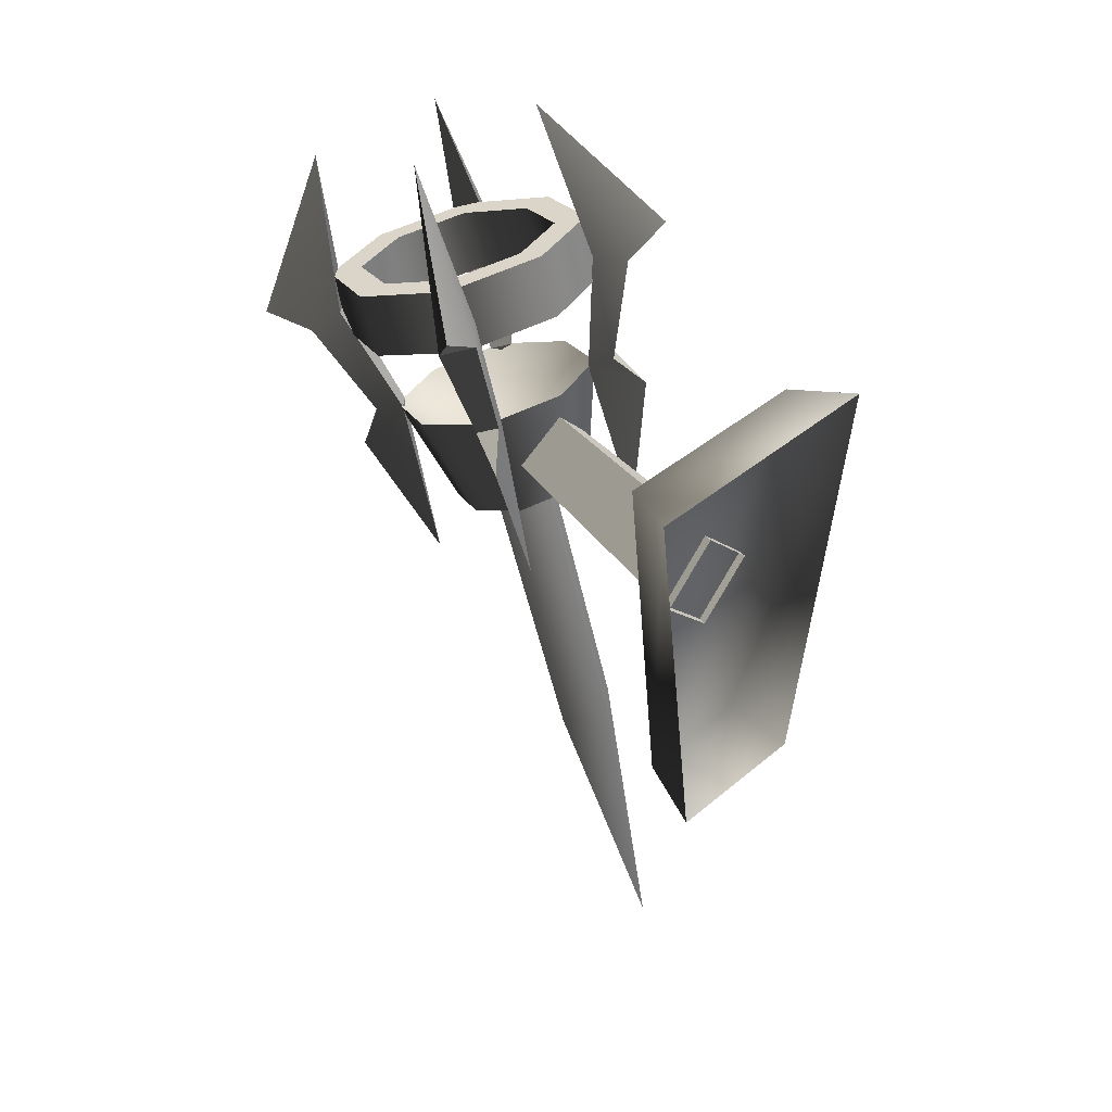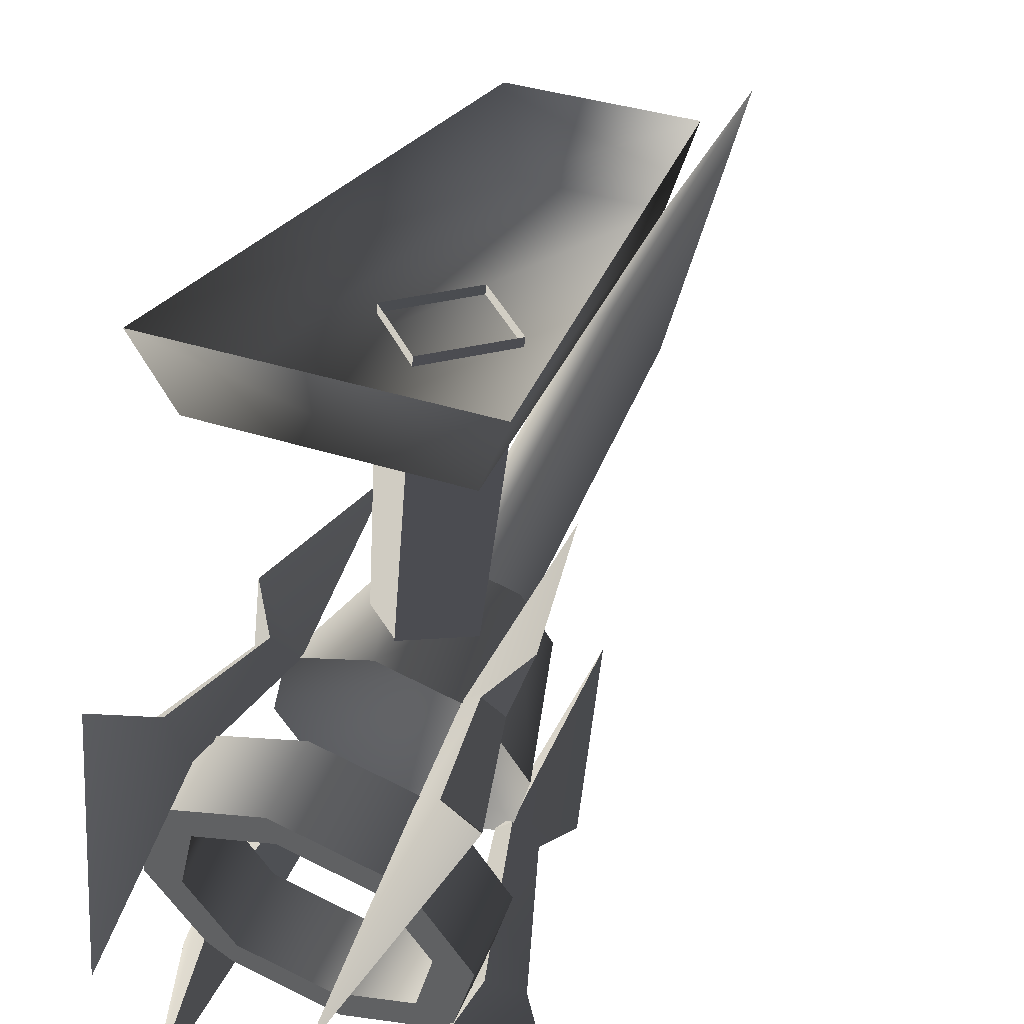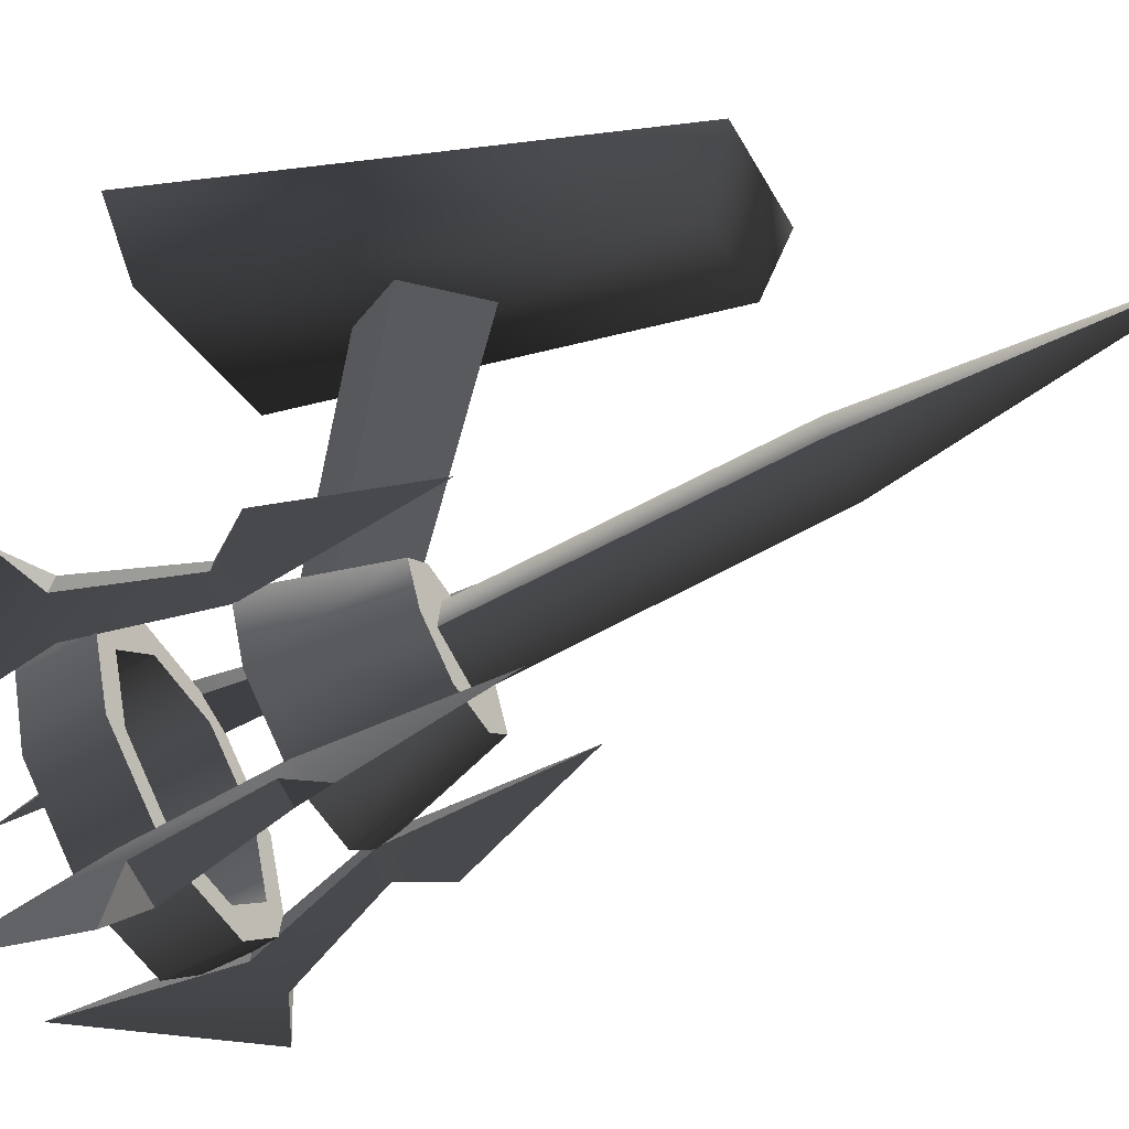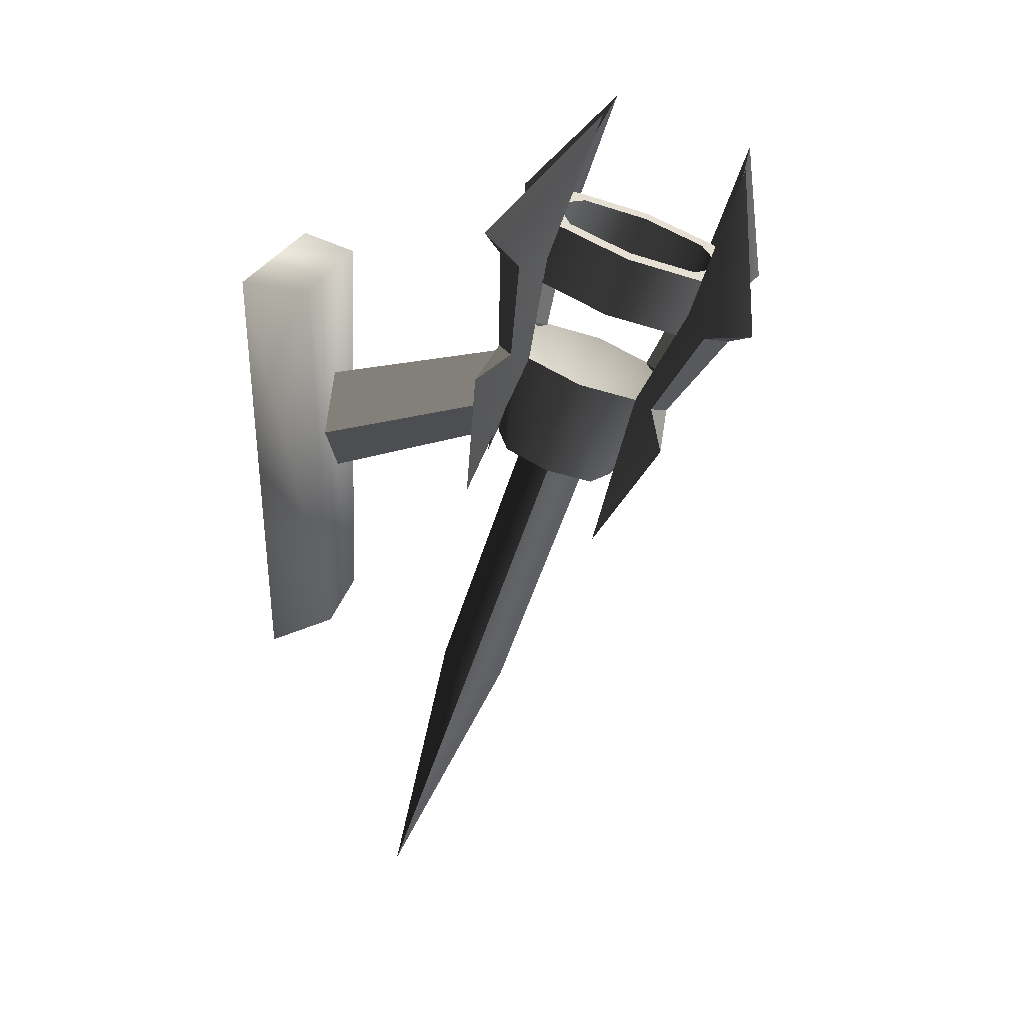
<metadata>
{"format":"obj","ext":"obj","renderer":"f3d","projection":"perspective","resolution":1024,"background":"white","views":[{"elev":41.9,"azim":-44.9,"up":"+Y"},{"elev":32.6,"azim":-154.7,"up":"+Z"},{"elev":-23.7,"azim":-70.2,"up":"+Z"},{"elev":19.7,"azim":98.3,"up":"+Y"}]}
</metadata>
<code>
v 0.1192 0.269 -0.353
v 0.1629 0.3092 -0.2406
v 0.1628 0.3847 -0.2677
v 0.1192 0.3445 -0.38
v -1.347e-07 0.2543 -0.3941
v 0.1192 0.269 -0.353
v 0.1192 0.3445 -0.38
v -6.826e-08 0.3298 -0.421
v -0.1192 0.269 -0.353
v -0.1192 0.3445 -0.38
v -0.1629 0.3092 -0.2406
v -0.1192 0.269 -0.353
v -0.1192 0.3445 -0.38
v -0.1628 0.3847 -0.2677
v 0.0901 0.3543 -0.3526
v 0.1192 0.3445 -0.38
v 0.1628 0.3847 -0.2677
v -6.826e-08 0.3298 -0.421
v 0.0901 0.3543 -0.3526
v 0.1628 0.3847 -0.2677
v 0.1231 0.3847 -0.2677
v 0.0901 0.3543 -0.3526
v -6.762e-08 0.3432 -0.3836
v -6.826e-08 0.3298 -0.421
v -0.0901 0.3543 -0.3526
v -0.0901 0.3543 -0.3526
v -0.1192 0.3445 -0.38
v -6.826e-08 0.3298 -0.421
v -0.1628 0.3847 -0.2677
v -0.0901 0.3543 -0.3526
v -0.1231 0.3847 -0.2677
v -0.1628 0.3847 -0.2677
v 0.1277 0.3092 -0.2406
v 0.0935 0.2777 -0.3287
v 0.0901 0.3543 -0.3526
v 0.1231 0.3847 -0.2677
v 0.0935 0.2777 -0.3287
v 7.682e-08 0.2662 -0.361
v -6.762e-08 0.3432 -0.3836
v 0.0901 0.3543 -0.3526
v -0.0901 0.3543 -0.3526
v -0.0935 0.2777 -0.3287
v -0.0935 0.2777 -0.3287
v -0.1277 0.3092 -0.2406
v -0.1231 0.3847 -0.2677
v -0.0901 0.3543 -0.3526
v 0.1629 0.3092 -0.2406
v 0.1192 0.269 -0.353
v 0.0935 0.2777 -0.3287
v -1.347e-07 0.2543 -0.3941
v 0.1629 0.3092 -0.2406
v 0.0935 0.2777 -0.3287
v 0.1277 0.3092 -0.2406
v -1.347e-07 0.2543 -0.3941
v 7.682e-08 0.2662 -0.361
v 0.0935 0.2777 -0.3287
v -0.0935 0.2777 -0.3287
v -1.347e-07 0.2543 -0.3941
v -0.1192 0.269 -0.353
v -0.0935 0.2777 -0.3287
v -0.1629 0.3092 -0.2406
v -0.1629 0.3092 -0.2406
v -0.1277 0.3092 -0.2406
v -0.0935 0.2777 -0.3287
v -0.1295 0.2022 -0.2026
v -0.0948 0.1703 -0.2918
v 1.055e-07 0.1114 -0.17
v 7.232e-08 0.1587 -0.3244
v 0.0948 0.1704 -0.2918
v 1.055e-07 0.1114 -0.17
v 0.0948 0.1704 -0.2918
v 0.1295 0.2022 -0.2026
v 0.1295 0.2022 -0.2026
v 0.0948 0.1704 -0.2918
v 0.0639 0.0412 -0.2127
v 0.0872 0.0627 -0.1525
v 0.0639 0.0412 -0.2127
v 0.0948 0.1704 -0.2918
v 7.232e-08 0.1587 -0.3244
v -6.959e-08 0.0333 -0.2347
v -0.0639 0.0412 -0.2127
v -0.0948 0.1703 -0.2918
v -0.1295 0.2022 -0.2026
v -0.0872 0.0627 -0.1525
v -0.0639 0.0412 -0.2127
v -0.0948 0.1703 -0.2918
v 0.0639 0.0412 -0.2127
v -6.959e-08 0.0333 -0.2347
v -0.0639 0.0412 -0.2127
v 0.0872 0.0627 -0.1525
v -0.0872 0.0627 -0.1525
v 0.1628 0.3847 -0.2677
v 0.1629 0.3092 -0.2406
v 0.1192 0.3498 -0.1283
v 0.1192 0.4251 -0.1556
v 0.1192 0.4251 -0.1556
v 0.1192 0.3498 -0.1283
v -8.051e-08 0.3646 -0.0872
v -1.657e-08 0.44 -0.1145
v -0.1192 0.3498 -0.1283
v -0.1192 0.4251 -0.1556
v -0.1192 0.4251 -0.1556
v -0.1192 0.3498 -0.1283
v -0.1629 0.3092 -0.2406
v -0.1628 0.3847 -0.2677
v 0.0901 0.4153 -0.1829
v 0.1231 0.3847 -0.2677
v 0.1628 0.3847 -0.2677
v 0.0901 0.4153 -0.1829
v 0.1628 0.3847 -0.2677
v 0.1192 0.4251 -0.1556
v -1.657e-08 0.44 -0.1145
v -1.657e-08 0.44 -0.1145
v -1.722e-08 0.4265 -0.1519
v 0.0901 0.4153 -0.1829
v -0.0901 0.4153 -0.1829
v -0.0901 0.4153 -0.1829
v -1.657e-08 0.44 -0.1145
v -0.1192 0.4251 -0.1556
v -0.1628 0.3847 -0.2677
v -0.1628 0.3847 -0.2677
v -0.1231 0.3847 -0.2677
v -0.0901 0.4153 -0.1829
v 0.0901 0.4153 -0.1829
v 0.0935 0.341 -0.1525
v 0.1277 0.3092 -0.2406
v 0.1231 0.3847 -0.2677
v -1.722e-08 0.4265 -0.1519
v -5.365e-08 0.3526 -0.1203
v 0.0935 0.341 -0.1525
v 0.0901 0.4153 -0.1829
v -0.0901 0.4153 -0.1829
v -0.0935 0.341 -0.1525
v -0.1231 0.3847 -0.2677
v -0.1277 0.3092 -0.2406
v -0.0935 0.341 -0.1525
v -0.0901 0.4153 -0.1829
v 0.0935 0.341 -0.1525
v 0.1192 0.3498 -0.1283
v 0.1629 0.3092 -0.2406
v -8.051e-08 0.3646 -0.0872
v 0.0935 0.341 -0.1525
v 0.1629 0.3092 -0.2406
v 0.1277 0.3092 -0.2406
v -8.051e-08 0.3646 -0.0872
v 0.0935 0.341 -0.1525
v -5.365e-08 0.3526 -0.1203
v -0.0935 0.341 -0.1525
v -0.0935 0.341 -0.1525
v -0.1192 0.3498 -0.1283
v -8.051e-08 0.3646 -0.0872
v -0.1629 0.3092 -0.2406
v -0.1629 0.3092 -0.2406
v -0.0935 0.341 -0.1525
v -0.1277 0.3092 -0.2406
v -0.1295 0.2022 -0.2026
v 1.055e-07 0.1114 -0.17
v -0.0948 0.2344 -0.1136
v 1.055e-07 0.1114 -0.17
v 0.1295 0.2022 -0.2026
v 0.0948 0.2344 -0.1136
v -4.023e-08 0.2462 -0.0809
v -0.0948 0.2344 -0.1136
v 0.1295 0.2022 -0.2026
v 0.0872 0.0627 -0.1525
v 0.0639 0.0844 -0.0923
v 0.0948 0.2344 -0.1136
v 0.0639 0.0844 -0.0923
v 2.75e-08 0.0924 -0.0703
v -4.023e-08 0.2462 -0.0809
v 0.0948 0.2344 -0.1136
v -0.0639 0.0844 -0.0923
v -0.0948 0.2344 -0.1136
v -0.1295 0.2022 -0.2026
v -0.0948 0.2344 -0.1136
v -0.0639 0.0844 -0.0923
v -0.0872 0.0627 -0.1525
v 0.0639 0.0844 -0.0923
v -0.0639 0.0844 -0.0923
v 2.75e-08 0.0924 -0.0703
v 0.0872 0.0627 -0.1525
v -0.0872 0.0627 -0.1525
v 0.1032 0.1632 -0.3197
v 0.1365 0.1134 -0.3153
v 0.1237 0.1701 -0.3004
v 0.0788 0.168 -0.2956
v 0.0993 0.175 -0.2763
v 0.096 -0.0345 -0.2191
v 0.1365 0.1134 -0.3153
v 0.096 -0.0345 -0.2191
v 0.0993 0.175 -0.2763
v 0.1237 0.1701 -0.3004
v 0.1345 0.3068 -0.3477
v 0.1644 0.2821 -0.3707
v 0.1007 0.4953 -0.4145
v 0.1877 0.2925 -0.4341
v 0.1016 0.2957 -0.3787
v 0.1007 0.4953 -0.4145
v 0.1345 0.3068 -0.3477
v 0.1644 0.2821 -0.3707
v 0.1877 0.2925 -0.4341
v 0.1315 0.271 -0.4016
v 0.1345 0.3068 -0.3477
v 0.0993 0.175 -0.2763
v 0.0788 0.168 -0.2956
v 0.1016 0.2957 -0.3787
v 0.1032 0.1632 -0.3197
v 0.1237 0.1701 -0.3004
v 0.1644 0.2821 -0.3707
v 0.1315 0.271 -0.4016
v 0.0788 0.168 -0.2956
v 0.096 -0.0345 -0.2191
v 0.1365 0.1134 -0.3153
v 0.1032 0.1632 -0.3197
v 0.1016 0.2957 -0.3787
v 0.1315 0.271 -0.4016
v 0.1007 0.4953 -0.4145
v 0.1877 0.2925 -0.4341
v 0.1234 0.2398 -0.1065
v 0.1361 0.2056 -0.0588
v 0.1029 0.2468 -0.0872
v 0.0991 0.2282 -0.1282
v 0.0785 0.2351 -0.1089
v 0.0956 0.0303 -0.0388
v 0.1361 0.2056 -0.0588
v 0.0956 0.0303 -0.0388
v 0.0785 0.2351 -0.1089
v 0.1029 0.2468 -0.0872
v 0.1012 0.3865 -0.1259
v 0.1311 0.382 -0.0925
v 0.1002 0.5633 -0.2254
v 0.1873 0.4193 -0.0811
v 0.1341 0.3754 -0.1569
v 0.1002 0.5633 -0.2254
v 0.1012 0.3865 -0.1259
v 0.1311 0.382 -0.0925
v 0.1873 0.4193 -0.0811
v 0.164 0.3709 -0.1235
v 0.1012 0.3865 -0.1259
v 0.0785 0.2351 -0.1089
v 0.0991 0.2282 -0.1282
v 0.1341 0.3754 -0.1569
v 0.1234 0.2398 -0.1065
v 0.1029 0.2468 -0.0872
v 0.1311 0.382 -0.0925
v 0.164 0.3709 -0.1235
v 0.0991 0.2282 -0.1282
v 0.0956 0.0303 -0.0388
v 0.1361 0.2056 -0.0588
v 0.1234 0.2398 -0.1065
v 0.1341 0.3754 -0.1569
v 0.164 0.3709 -0.1235
v 0.1002 0.5633 -0.2254
v 0.1873 0.4193 -0.0811
v -0.1032 0.2467 -0.0874
v -0.1365 0.2055 -0.0591
v -0.1237 0.2397 -0.1067
v -0.0788 0.235 -0.1091
v -0.0993 0.2281 -0.1284
v -0.096 0.0302 -0.0392
v -0.1365 0.2055 -0.0591
v -0.096 0.0302 -0.0392
v -0.0993 0.2281 -0.1284
v -0.1237 0.2397 -0.1067
v -0.1345 0.3753 -0.1573
v -0.1644 0.3708 -0.1238
v -0.1006 0.5631 -0.2258
v -0.1877 0.4192 -0.0815
v -0.1016 0.3864 -0.1263
v -0.1006 0.5631 -0.2258
v -0.1345 0.3753 -0.1573
v -0.1644 0.3708 -0.1238
v -0.1877 0.4192 -0.0815
v -0.1315 0.3819 -0.0929
v -0.1345 0.3753 -0.1573
v -0.0993 0.2281 -0.1284
v -0.0788 0.235 -0.1091
v -0.1016 0.3864 -0.1263
v -0.1032 0.2467 -0.0874
v -0.1237 0.2397 -0.1067
v -0.1644 0.3708 -0.1238
v -0.1315 0.3819 -0.0929
v -0.0788 0.235 -0.1091
v -0.096 0.0302 -0.0392
v -0.1365 0.2055 -0.0591
v -0.1032 0.2467 -0.0874
v -0.1016 0.3864 -0.1263
v -0.1315 0.3819 -0.0929
v -0.1006 0.5631 -0.2258
v -0.1877 0.4192 -0.0815
v -0.1234 0.17 -0.3007
v -0.1361 0.1133 -0.3157
v -0.1029 0.1631 -0.32
v -0.0991 0.1749 -0.2765
v -0.0785 0.1679 -0.2958
v -0.0956 -0.0346 -0.2195
v -0.1361 0.1133 -0.3157
v -0.0956 -0.0346 -0.2195
v -0.0785 0.1679 -0.2958
v -0.1029 0.1631 -0.32
v -0.1012 0.2956 -0.379
v -0.1311 0.2708 -0.402
v -0.1002 0.4952 -0.4148
v -0.1873 0.2923 -0.4345
v -0.1341 0.3067 -0.3481
v -0.1002 0.4952 -0.4148
v -0.1012 0.2956 -0.379
v -0.1311 0.2708 -0.402
v -0.1873 0.2923 -0.4345
v -0.164 0.282 -0.371
v -0.1012 0.2956 -0.379
v -0.0785 0.1679 -0.2958
v -0.0991 0.1749 -0.2765
v -0.1341 0.3067 -0.3481
v -0.1234 0.17 -0.3007
v -0.1029 0.1631 -0.32
v -0.1311 0.2708 -0.402
v -0.164 0.282 -0.371
v -0.0991 0.1749 -0.2765
v -0.0956 -0.0346 -0.2195
v -0.1361 0.1133 -0.3157
v -0.1234 0.17 -0.3007
v -0.1341 0.3067 -0.3481
v -0.164 0.282 -0.371
v -0.1002 0.4952 -0.4148
v -0.1873 0.2923 -0.4345
v -0.0032 0.2139 -0.0812
v -0.0032 0.1673 0.182
v -0.0742 0.0963 0.1817
v -0.0566 0.1606 -0.1183
v -0.0032 0.2139 -0.0812
v 0.0501 0.1606 -0.1183
v 0.0677 0.0963 0.1817
v -0.0032 0.1673 0.182
v -0.0032 0.1072 -0.1185
v -0.0032 0.0253 0.1815
v 0.0677 0.0963 0.1817
v 0.0501 0.1606 -0.1183
v -0.0032 0.1072 -0.1185
v -0.0566 0.1606 -0.1183
v -0.0742 0.0963 0.1817
v -0.0032 0.0253 0.1815
v 0.0453 -0.281 -0.0296
v 0.0486 0.0691 -0.1554
v -9.069e-08 0.0529 -0.2007
v 1.536e-08 -0.2962 -0.0722
v -1.004e-07 -0.631 0.0962
v -9.069e-08 0.0529 -0.2007
v -0.0486 0.0691 -0.1554
v -0.0453 -0.281 -0.0296
v 1.536e-08 -0.2962 -0.0722
v -1.004e-07 -0.631 0.0962
v 1.091e-08 0.0854 -0.1102
v 0.0486 0.0691 -0.1554
v 0.0453 -0.281 -0.0296
v 8.309e-08 -0.2656 0.013
v -1.004e-07 -0.631 0.0962
v -0.0453 -0.281 -0.0296
v -0.0486 0.0691 -0.1554
v 1.091e-08 0.0854 -0.1102
v 8.309e-08 -0.2656 0.013
v -1.004e-07 -0.631 0.0962
v -0.0817 -0.191 0.1729
v 0.0752 -0.191 0.1729
v 0.1324 0.3211 0.1729
v -0.1389 0.3211 0.1729
v 0.0752 -0.191 0.1729
v 0.0961 -0.2192 0.2546
v 0.1686 0.3389 0.2546
v 0.1324 0.3211 0.1729
v -0.0817 -0.191 0.1729
v -0.1389 0.3211 0.1729
v -0.175 0.3389 0.2546
v -0.1026 -0.2192 0.2546
v 0.1686 0.3389 0.2546
v -0.175 0.3389 0.2546
v -0.1389 0.3211 0.1729
v 0.1324 0.3211 0.1729
v 0.0752 -0.191 0.1729
v -0.0817 -0.191 0.1729
v -0.1026 -0.2192 0.2546
v 0.0961 -0.2192 0.2546
g Torch_01_(28)_3431_9
f 1 3 2
f 1 4 3
f 5 7 6
f 5 8 7
f 9 8 5
f 9 10 8
f 11 13 12
f 11 14 13
f 15 17 16
f 15 16 18
f 19 21 20
f 22 24 23
f 25 23 24
f 26 28 27
f 26 27 29
f 30 32 31
f 33 35 34
f 33 36 35
f 37 39 38
f 37 40 39
f 38 39 41
f 38 41 42
f 43 45 44
f 43 46 45
f 47 49 48
f 50 48 49
f 51 53 52
f 54 56 55
f 54 55 57
f 58 60 59
f 61 59 60
f 62 64 63
f 65 67 66
f 67 68 66
f 67 69 68
f 70 72 71
f 73 75 74
f 73 76 75
f 77 79 78
f 77 80 79
f 79 80 81
f 79 81 82
f 83 85 84
f 83 86 85
f 87 89 88
f 90 89 87
f 90 91 89
f 92 94 93
f 92 95 94
f 96 98 97
f 96 99 98
f 99 100 98
f 99 101 100
f 102 104 103
f 102 105 104
f 106 108 107
f 109 111 110
f 112 111 109
f 113 115 114
f 116 113 114
f 117 119 118
f 120 119 117
f 121 123 122
f 124 126 125
f 124 127 126
f 128 130 129
f 128 131 130
f 132 128 129
f 132 129 133
f 134 136 135
f 134 137 136
f 138 140 139
f 141 138 139
f 142 144 143
f 145 147 146
f 148 147 145
f 149 151 150
f 152 149 150
f 153 155 154
f 156 158 157
f 159 161 160
f 159 162 161
f 159 163 162
f 164 166 165
f 164 167 166
f 168 170 169
f 168 171 170
f 170 172 169
f 170 173 172
f 174 176 175
f 174 177 176
f 178 180 179
f 179 181 178
f 179 182 181
f 183 185 184
f 186 188 187
f 189 191 190
f 189 192 191
f 192 193 191
f 192 194 193
f 195 193 194
f 195 194 196
f 197 199 198
f 200 202 201
f 203 205 204
f 203 206 205
f 207 209 208
f 207 210 209
f 211 213 212
f 211 214 213
f 214 211 215
f 214 215 216
f 217 216 215
f 217 218 216
f 219 221 220
f 222 224 223
f 225 227 226
f 225 228 227
f 228 229 227
f 228 230 229
f 231 229 230
f 231 230 232
f 233 235 234
f 236 238 237
f 239 241 240
f 239 242 241
f 243 245 244
f 243 246 245
f 247 249 248
f 247 250 249
f 250 247 251
f 250 251 252
f 253 252 251
f 253 254 252
f 255 257 256
f 258 260 259
f 261 263 262
f 261 264 263
f 264 265 263
f 264 266 265
f 267 265 266
f 267 266 268
f 269 271 270
f 272 274 273
f 275 277 276
f 275 278 277
f 279 281 280
f 279 282 281
f 283 285 284
f 283 286 285
f 286 283 287
f 286 287 288
f 289 288 287
f 289 290 288
f 291 293 292
f 294 296 295
f 297 299 298
f 297 300 299
f 300 301 299
f 300 302 301
f 303 301 302
f 303 302 304
f 305 307 306
f 308 310 309
f 311 313 312
f 311 314 313
f 315 317 316
f 315 318 317
f 319 321 320
f 319 322 321
f 322 319 323
f 322 323 324
f 325 324 323
f 325 326 324
f 327 329 328
f 327 330 329
f 331 333 332
f 331 334 333
f 335 337 336
f 335 338 337
f 339 341 340
f 339 342 341
f 343 345 344
f 343 346 345
f 347 346 343
f 348 350 349
f 348 351 350
f 352 350 351
f 353 355 354
f 353 356 355
f 357 355 356
f 358 360 359
f 358 361 360
f 362 361 358
f 363 365 364
f 363 366 365
f 367 369 368
f 367 370 369
f 371 373 372
f 371 374 373
f 375 377 376
f 375 378 377
f 379 381 380
f 379 382 381

</code>
